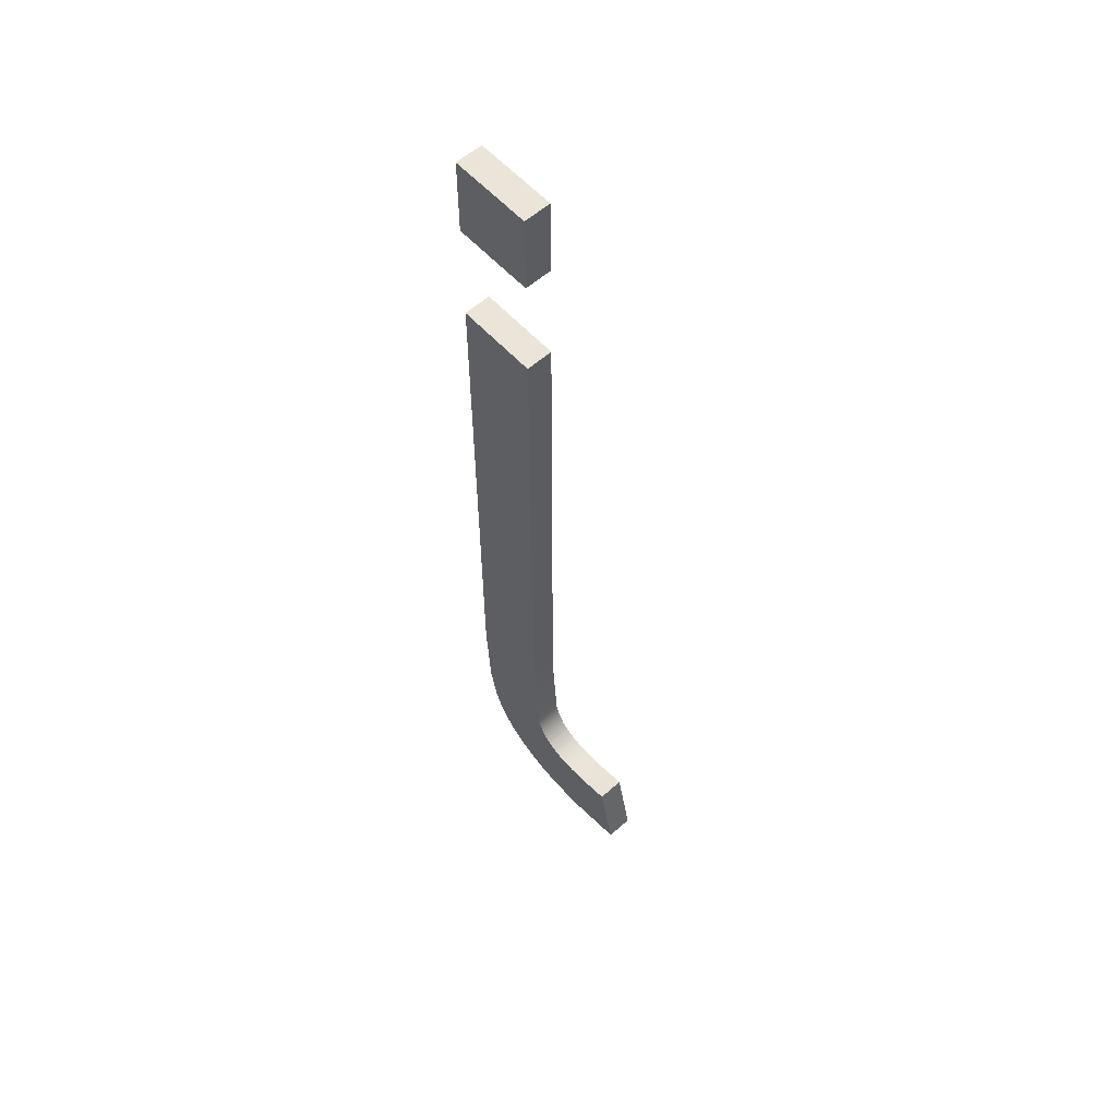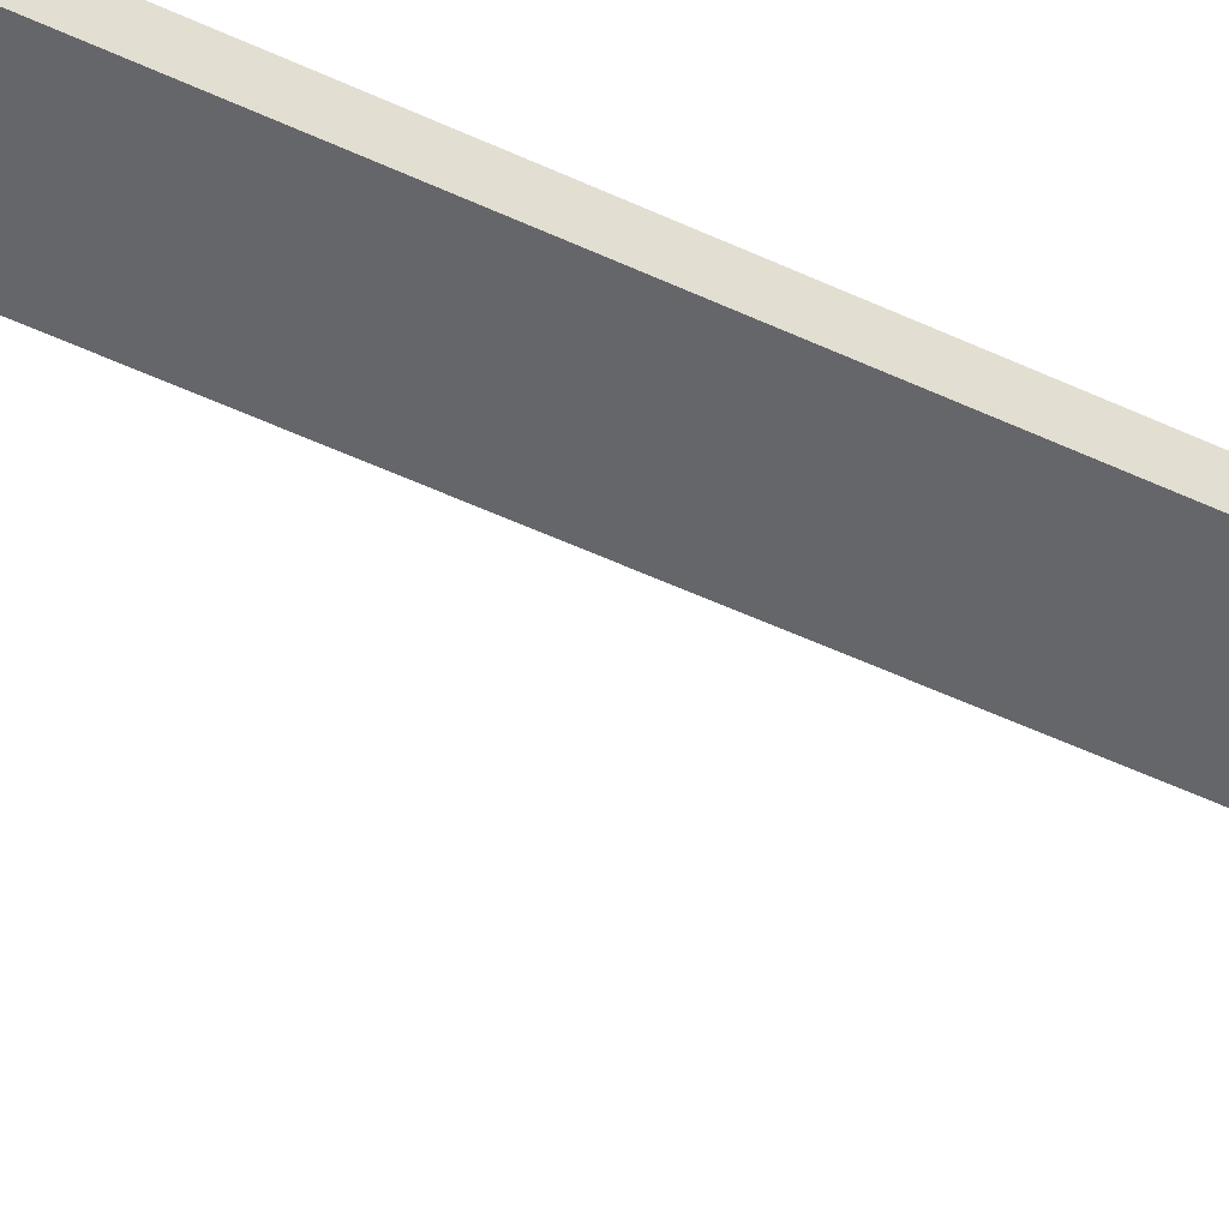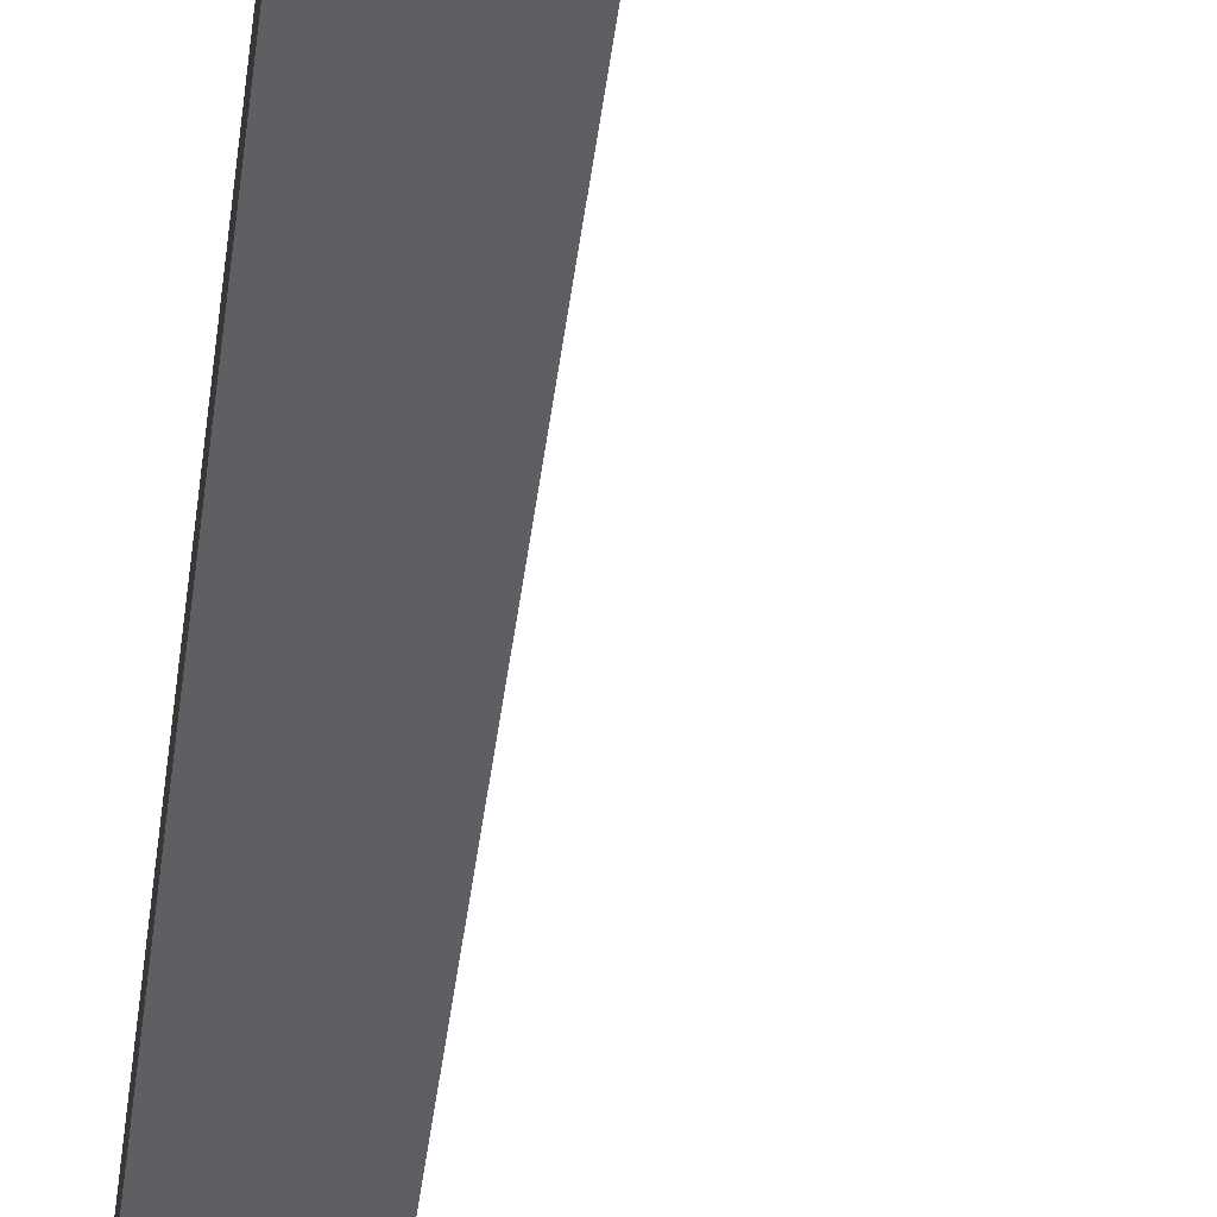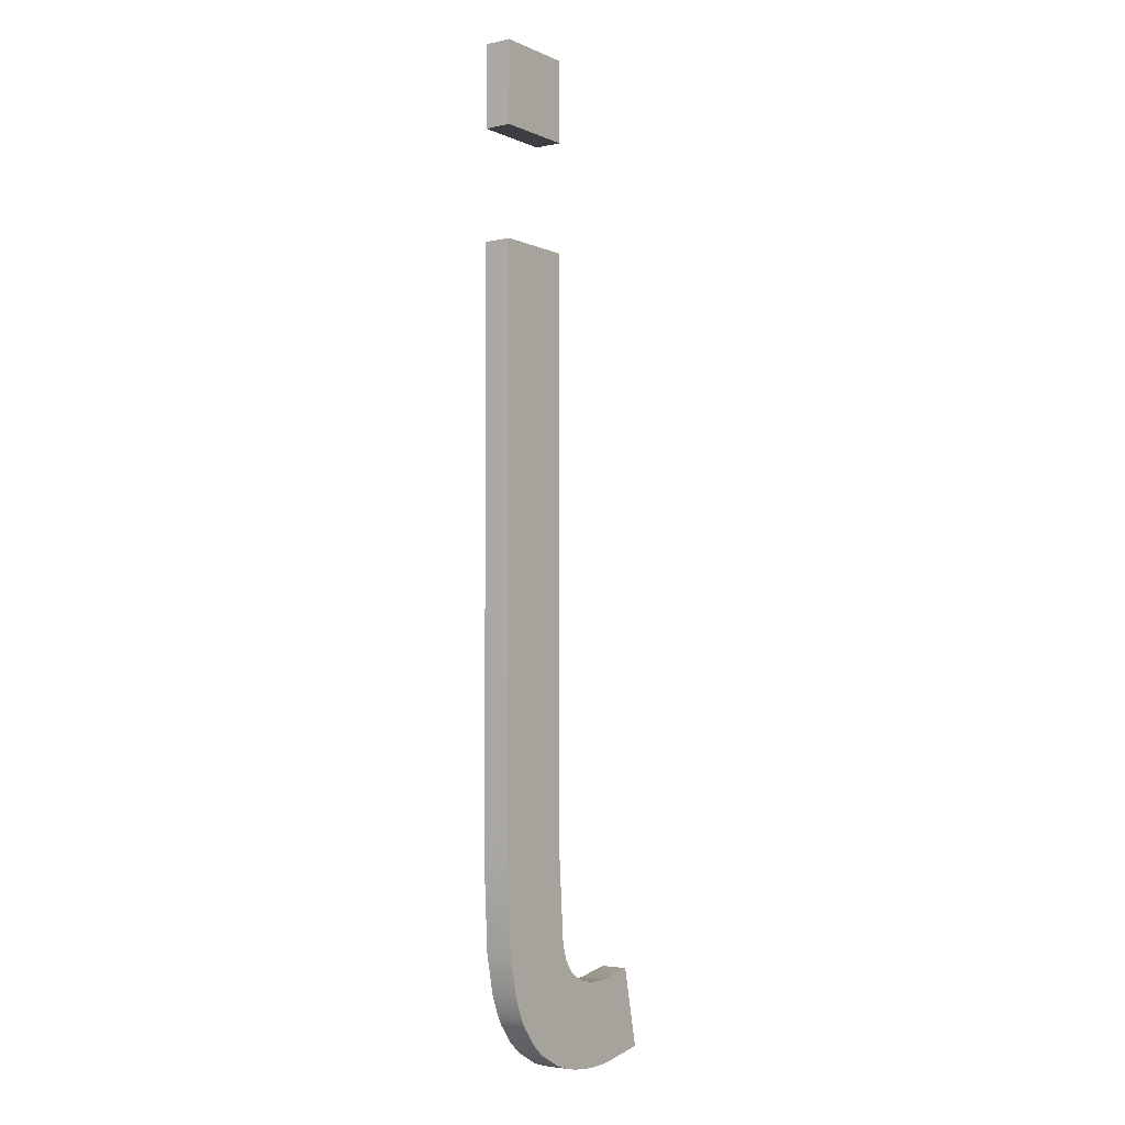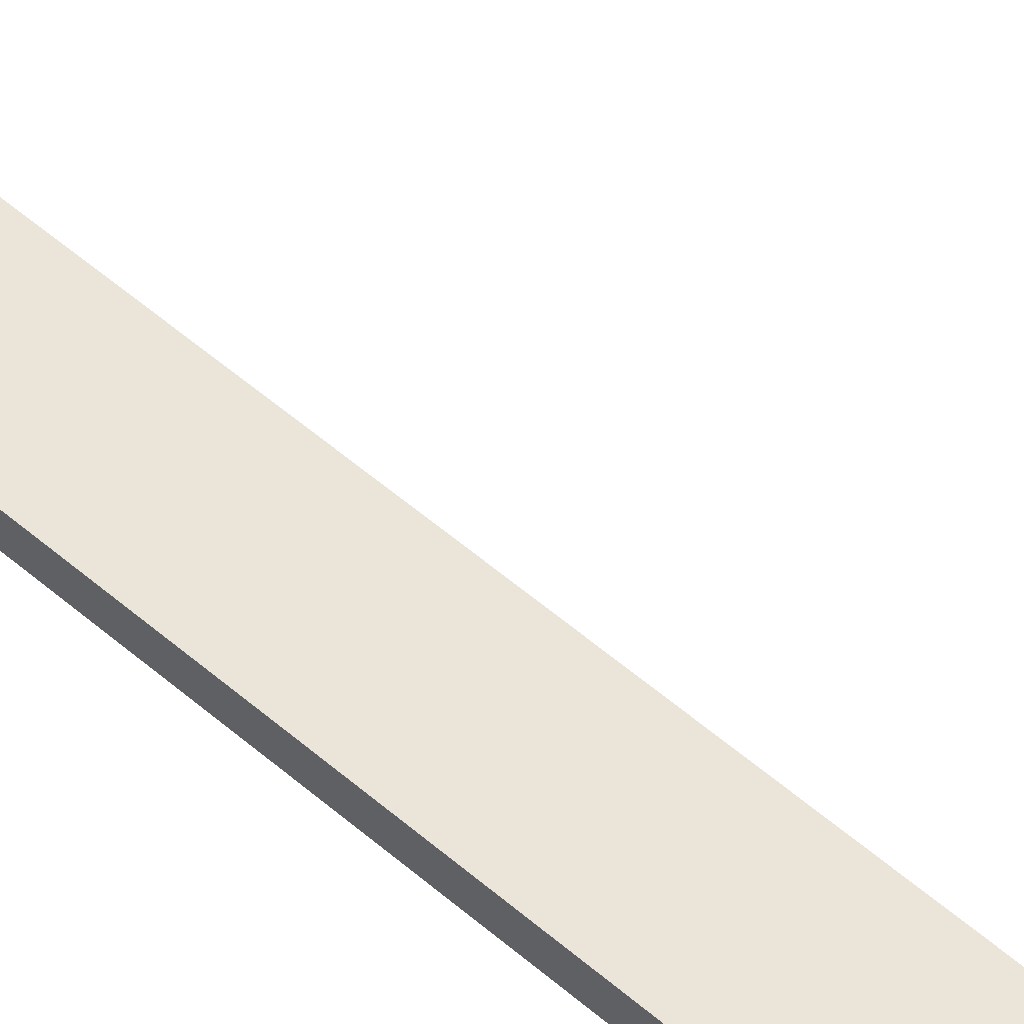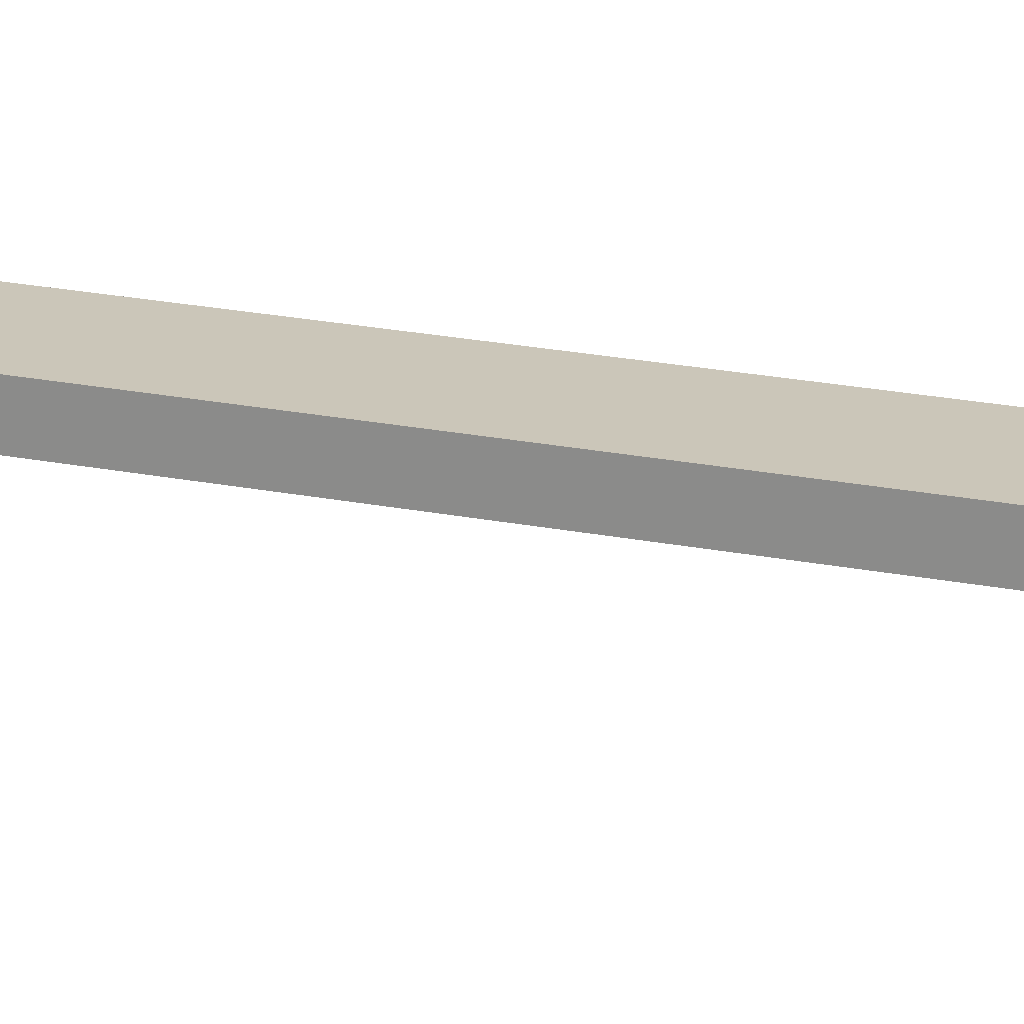
<metadata>
{"format":"obj","ext":"obj","renderer":"f3d","projection":"perspective","resolution":1024,"background":"white","views":[{"elev":58.9,"azim":47.9,"up":"+Y"},{"elev":-51.9,"azim":-116.9,"up":"+Z"},{"elev":-40.2,"azim":-6.7,"up":"+Z"},{"elev":-3.6,"azim":-54.6,"up":"+Y"},{"elev":59.2,"azim":-49.0,"up":"+Z"},{"elev":21.0,"azim":110.2,"up":"+Z"}]}
</metadata>
<code>
g default
v -0.6 2.1 -0
v -0.3 2.1 -0
v 0.1156 -0.4734 0
v -0.3006 -0.009423 -0
v -0.06713 -0.5 -0
v 0.1797 -0.7641 0
v -0.601 -0.03206 -0
v -0.08871 -0.8002 -0
v -0.3 0.9998 -0
v -0.6 0.9998 -0
v -0.2107 -0.4604 -0
v -0.2106 -0.7902 -0
v -0.01547 -0.4972 -0
v -0.01548 -0.7975 -0
v -0.1131 -0.4971 -0
v -0.1131 -0.7997 -0
v -0.1131 -0.5753 -0
v -0.2107 -0.5753 -0
v -0.1618 -0.7966 -0
v -0.1619 -0.5753 -0
v -0.162 -0.4859 -0
v -0.2072 -0.463 -0
v -0.2107 -0.4628 -0
v -0.1864 -0.4755 -0
v -0.1863 -0.5753 -0
v -0.3005 0.09972 -0
v -0.6009 0.09973 -0
v -0.4059 -0.7108 -0
v -0.4058 0.09972 -0
v -0.2765 -0.3503 -0
v -0.4058 -0.3503 -0
v -0.3083 -0.7638 -0
v -0.3082 -0.3503 -0
v -0.3082 -0.5753 -0
v -0.2595 -0.7796 -0
v -0.2595 -0.5753 -0
v -0.2594 -0.3998 -0
v -0.2595 -0.4628 -0
v -0.2351 -0.5753 -0
v -0.2351 -0.4628 -0
v -0.2351 -0.4376 -0
v -0.3082 0.09972 -0
v -0.5837 -0.3504 -0
v -0.503 -0.6053 -0
v -0.5034 -0.3503 -0
v -0.5034 -0.5753 -0
v -0.4058 -0.5753 -0
v -0.4546 -0.6678 -0
v -0.4546 -0.5753 -0
v -0.4546 -0.3503 -0
v -0.5202 -0.5752 -0
v -0.5522 -0.4976 -0
v -0.5522 -0.3503 -0
v -0.5034 0.09972 -0
v -0.4058 0.9998 -0
v -0.6 2.5 -0
v -0.6 2.8 -0
v -0.3 2.8 -0
v -0.3 2.5 -0
v -0.3 2.1 -0.1
v -0.3 0.9998 -0.1
v -0.4058 0.9998 -0.1
v -0.5034 0.09972 -0.1
v -0.6009 0.09973 -0.1
v -0.6 0.9998 -0.1
v -0.2107 -0.4604 -0.1
v -0.2072 -0.463 -0.1
v -0.2107 -0.4628 -0.1
v -0.01547 -0.4972 -0.1
v 0.1156 -0.4734 -0.1
v 0.1797 -0.7641 -0.1
v -0.08871 -0.8002 -0.1
v -0.1131 -0.7997 -0.1
v -0.1131 -0.5753 -0.1
v -0.1618 -0.7966 -0.1
v -0.2106 -0.7902 -0.1
v -0.2107 -0.5753 -0.1
v -0.1131 -0.4971 -0.1
v -0.1619 -0.5753 -0.1
v -0.1864 -0.4755 -0.1
v -0.1863 -0.5753 -0.1
v -0.162 -0.4859 -0.1
v -0.601 -0.03206 -0.1
v -0.3082 -0.3503 -0.1
v -0.4058 -0.3503 -0.1
v -0.4058 0.09972 -0.1
v -0.4058 -0.5753 -0.1
v -0.3082 -0.5753 -0.1
v -0.2595 -0.4628 -0.1
v -0.2595 -0.5753 -0.1
v -0.3083 -0.7638 -0.1
v -0.2595 -0.7796 -0.1
v -0.2351 -0.4376 -0.1
v -0.2351 -0.4628 -0.1
v -0.2351 -0.5753 -0.1
v -0.3006 -0.009423 -0.1
v -0.2765 -0.3503 -0.1
v -0.5522 -0.4976 -0.1
v -0.5837 -0.3504 -0.1
v -0.5522 -0.3503 -0.1
v -0.5034 -0.5753 -0.1
v -0.5034 -0.3503 -0.1
v -0.4546 -0.5753 -0.1
v -0.503 -0.6053 -0.1
v -0.4546 -0.6678 -0.1
v -0.4546 -0.3503 -0.1
v -0.5202 -0.5752 -0.1
v -0.3005 0.09972 -0.1
v -0.3082 0.09972 -0.1
v -0.6 2.1 -0.1
v -0.01548 -0.7975 -0.1
v -0.06713 -0.5 -0.1
v -0.4059 -0.7108 -0.1
v -0.2594 -0.3998 -0.1
v -0.6 2.5 -0.1
v -0.6 2.8 -0.1
v -0.3 2.5 -0.1
v -0.3 2.8 -0.1
f 60 61 62
f 63 64 65
f 66 67 68
f 69 70 71
f 72 73 74
f 75 76 77
f 74 73 75
f 78 74 79
f 80 81 77
f 82 79 81
f 83 64 63
f 84 85 86
f 87 85 88
f 89 90 88
f 91 88 90
f 76 92 90
f 93 94 89
f 95 90 89
f 77 95 94
f 66 68 94
f 96 97 84
f 98 99 100
f 101 102 103
f 104 101 103
f 105 103 87
f 87 103 106
f 104 107 101
f 98 100 102
f 63 86 85
f 61 108 109
f 65 110 60
f 62 65 60
f 65 62 86
f 65 86 63
f 71 111 69
f 74 78 112
f 74 69 111
f 74 111 72
f 112 69 74
f 81 79 75
f 75 77 81
f 75 79 74
f 79 82 78
f 77 68 67
f 67 80 77
f 81 80 82
f 100 99 83
f 63 102 83
f 83 102 100
f 86 109 84
f 88 91 113
f 88 113 87
f 85 84 88
f 84 97 114
f 84 114 89
f 89 88 84
f 90 92 91
f 95 77 76
f 76 90 95
f 89 114 93
f 89 94 95
f 94 68 77
f 94 93 66
f 109 108 96
f 96 84 109
f 102 106 103
f 103 105 104
f 87 113 105
f 106 85 87
f 102 101 107
f 107 98 102
f 106 102 63
f 63 85 106
f 86 62 61
f 109 86 61
f 115 116 117
f 116 118 117
f 2 55 9
f 54 10 27
f 11 23 22
f 13 6 3
f 8 17 16
f 19 18 12
f 17 19 16
f 15 20 17
f 24 18 25
f 21 25 20
f 7 54 27
f 33 29 31
f 47 34 31
f 38 34 36
f 32 36 34
f 12 36 35
f 41 38 40
f 39 38 36
f 18 40 39
f 11 40 23
f 4 33 30
f 52 53 43
f 46 49 45
f 44 49 46
f 48 47 49
f 47 50 49
f 44 46 51
f 52 45 53
f 54 31 29
f 9 42 26
f 10 2 1
f 55 2 10
f 10 29 55
f 10 54 29
f 6 13 14
f 17 5 15
f 17 14 13
f 17 8 14
f 5 17 13
f 25 19 20
f 19 25 18
f 19 17 20
f 20 15 21
f 18 22 23
f 22 18 24
f 25 21 24
f 53 7 43
f 54 7 45
f 7 53 45
f 29 33 42
f 34 28 32
f 34 47 28
f 31 34 33
f 33 37 30
f 33 38 37
f 38 33 34
f 36 32 35
f 39 12 18
f 12 39 36
f 38 41 37
f 38 39 40
f 40 18 23
f 40 11 41
f 42 4 26
f 4 42 33
f 45 49 50
f 49 44 48
f 47 48 28
f 50 47 31
f 45 51 46
f 51 45 52
f 50 54 45
f 54 50 31
f 29 9 55
f 42 9 29
f 56 59 57
f 57 59 58
f 2 9 61 60
f 27 10 65 64
f 11 22 67 66
f 13 3 70 69
f 3 6 71 70
f 8 16 73 72
f 19 12 76 75
f 16 19 75 73
f 7 27 64 83
f 12 35 92 76
f 4 30 97 96
f 52 43 99 98
f 44 51 107 104
f 9 26 108 61
f 10 1 110 65
f 1 2 60 110
f 6 14 111 71
f 15 5 112 78
f 14 8 72 111
f 5 13 69 112
f 21 15 78 82
f 22 24 80 67
f 24 21 82 80
f 43 7 83 99
f 32 28 113 91
f 30 37 114 97
f 35 32 91 92
f 37 41 93 114
f 41 11 66 93
f 26 4 96 108
f 48 44 104 105
f 28 48 105 113
f 51 52 98 107
f 56 57 116 115
f 59 56 115 117
f 57 58 118 116
f 58 59 117 118

</code>
